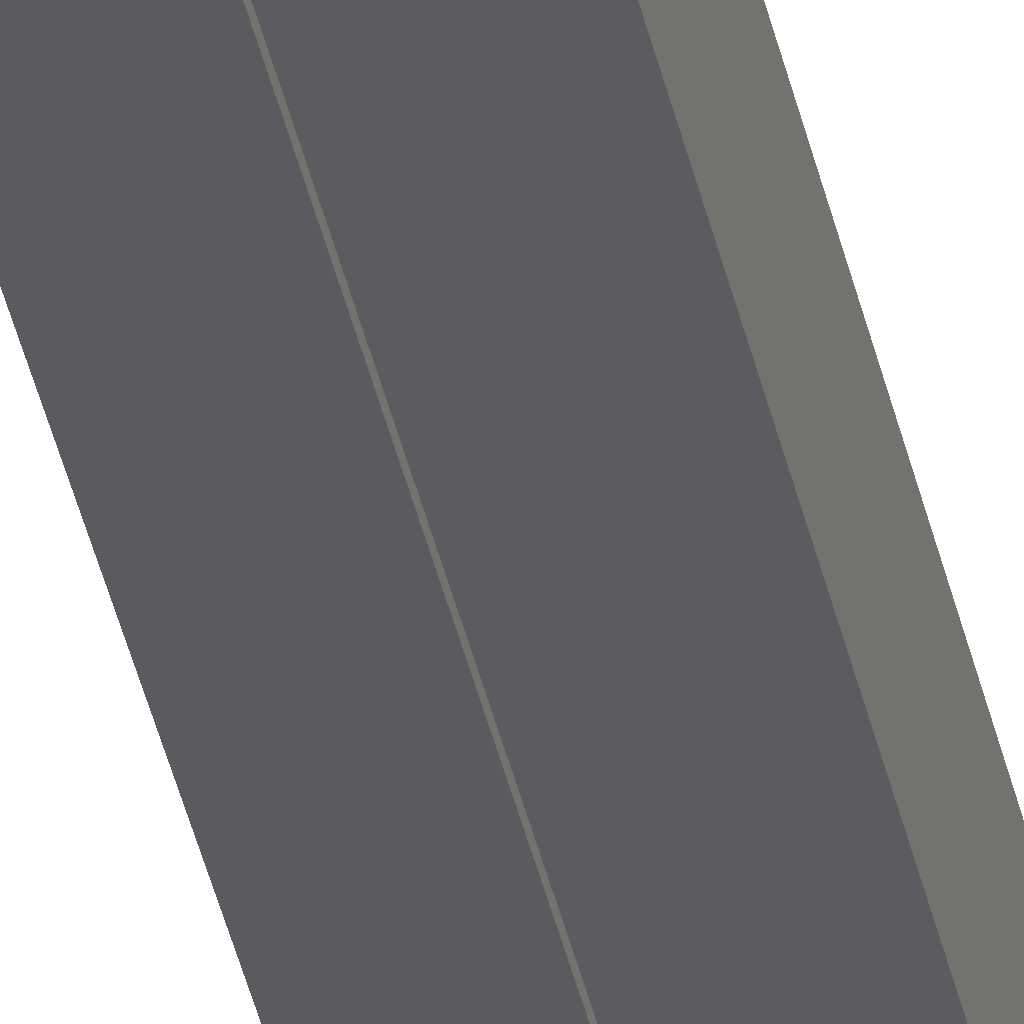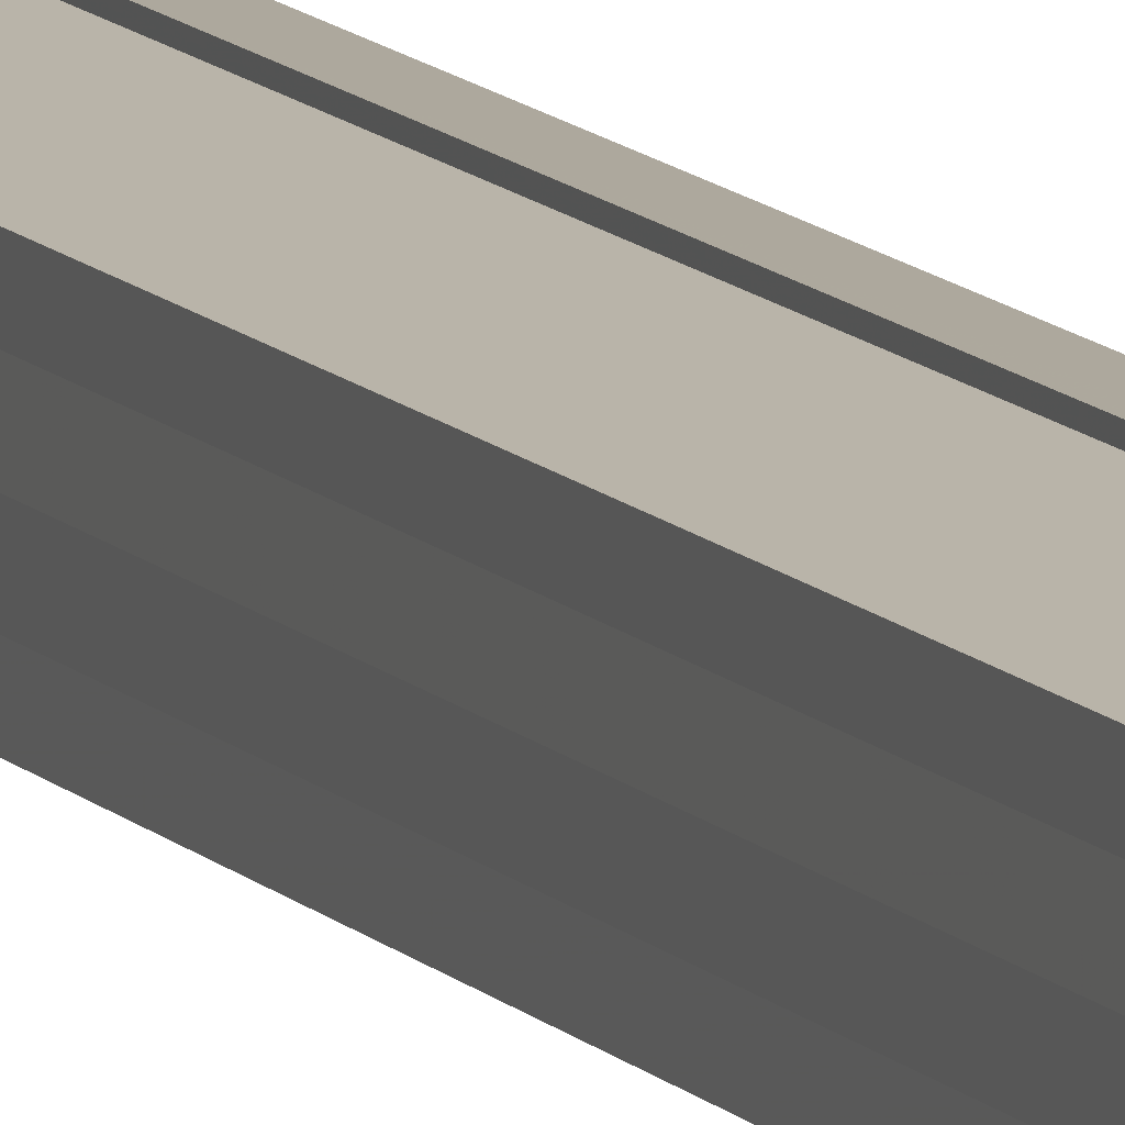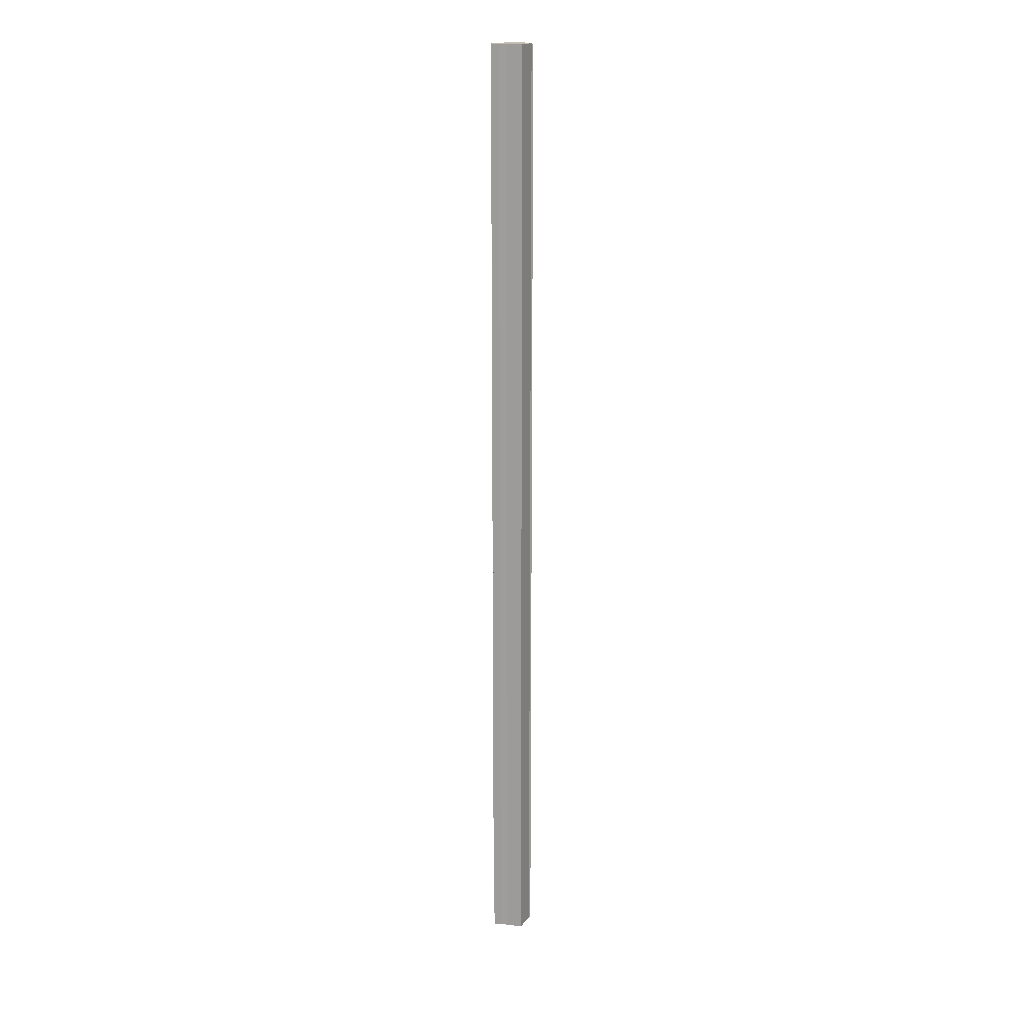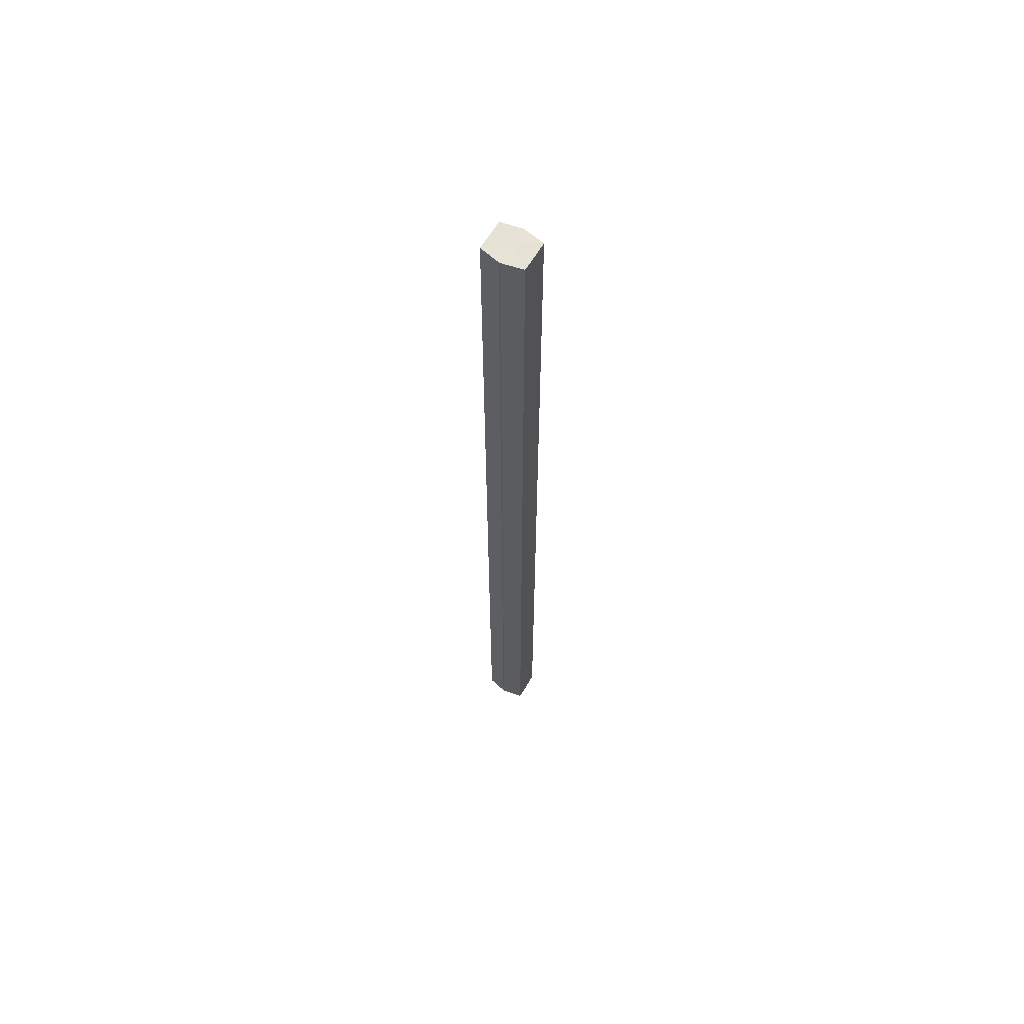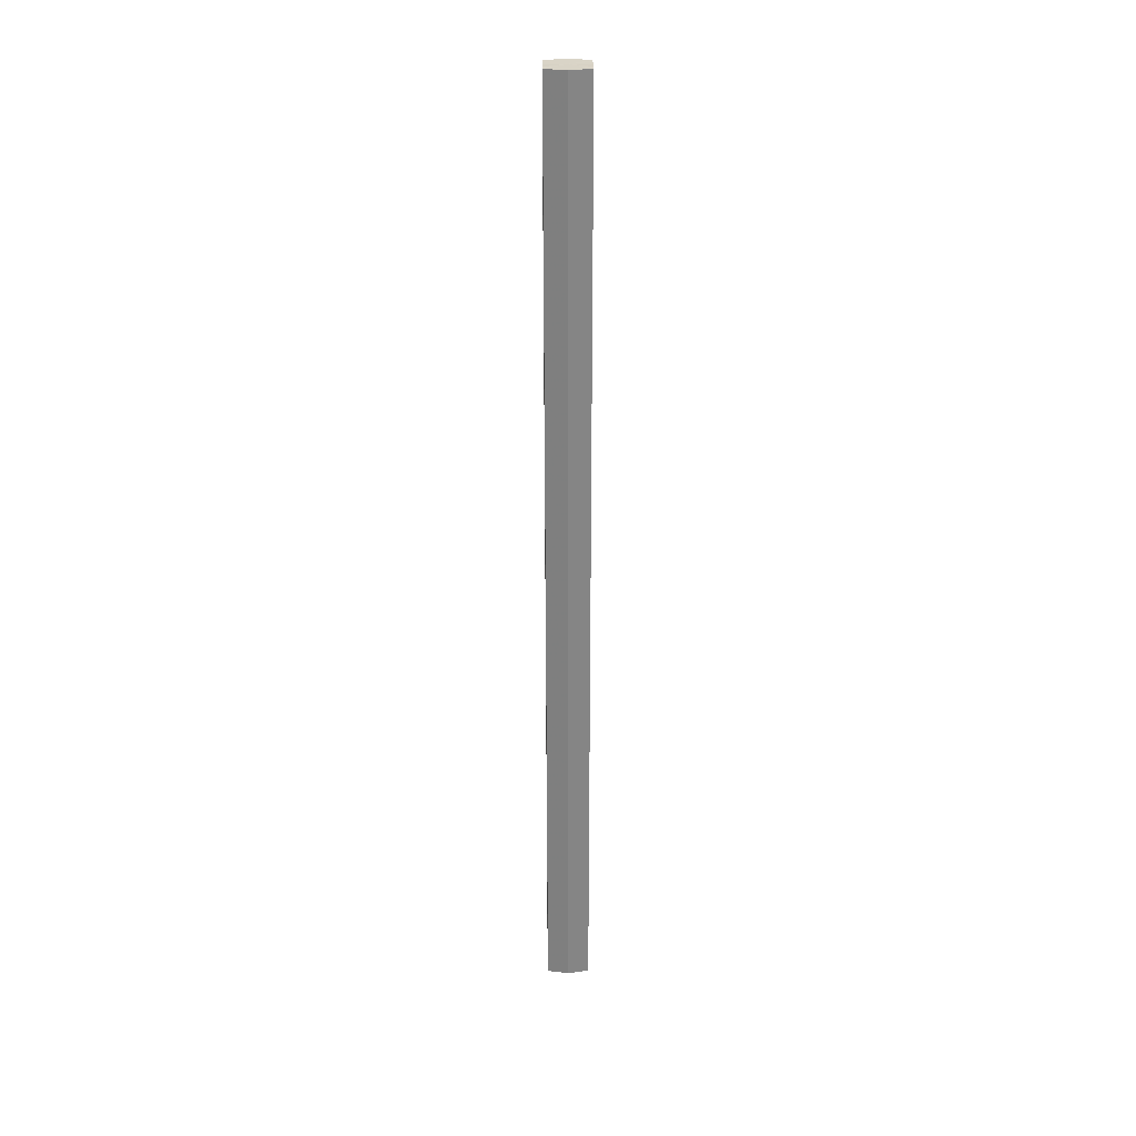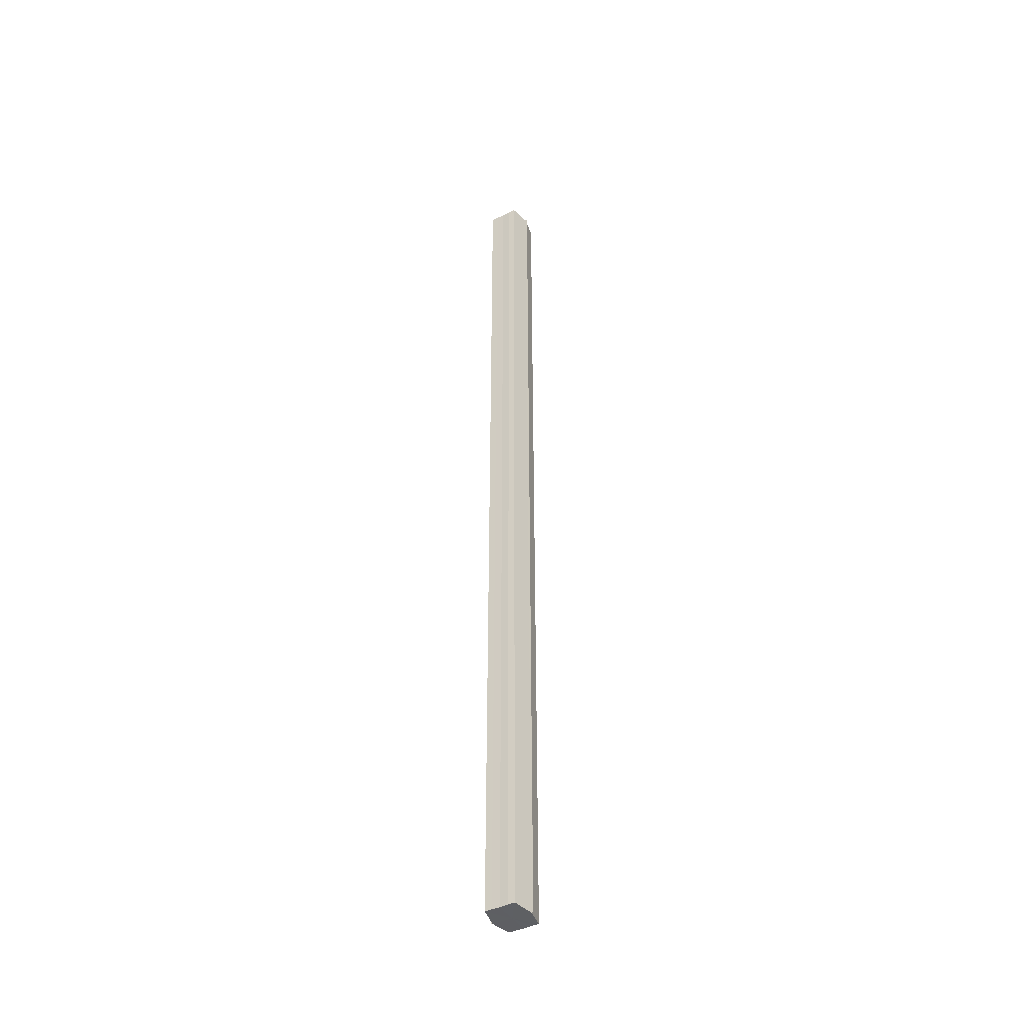
<metadata>
{"format":"obj","ext":"obj","renderer":"f3d","projection":"perspective","resolution":1024,"background":"white","views":[{"elev":-37.4,"azim":11.5,"up":"+Z"},{"elev":9.8,"azim":159.3,"up":"+Z"},{"elev":16.8,"azim":-76.9,"up":"+Y"},{"elev":63.1,"azim":30.7,"up":"+Y"},{"elev":28.5,"azim":-1.2,"up":"+Y"},{"elev":-42.3,"azim":120.0,"up":"+Y"}]}
</metadata>
<code>
o 1688
v 2216 1874 17.21
v 2216 1874 17.2
v 2216 1874 17.21
v 2216 1874 17.2
v 2216 1874 17.2
v 2216 1874 17.21
v 2216 1874 17.21
v 2216 1874 17.2
v 2216 1874 17.2
v 2216 1874 17.21
v 2216 1874 17.21
v 2216 1874 17.2
v 2216 1874 17.2
v 2216 1874 17.22
v 2216 1874 17.22
v 2216 1874 17.22
v 2216 1874 17.22
v 2216 1874 17.22
v 2216 1874 17.21
v 2216 1874 17.21
v 2216 1874 17.21
v 2216 1874 17.21
v 2216 1874 17.21
v 2216 1874 17.21
v 2216 1874 17.2
v 2216 1874 17.2
v 2216 1874 17.2
v 2216 1874 17.2
v 2216 1874 17.2
v 2216 1874 17.2
v 2216 1874 17.21
v 2216 1874 17.2
v 2216 1874 17.2
v 2216 1874 17.2
v 2216 1874 17.21
v 2216 1874 17.2
v 2216 1874 17.21
v 2216 1874 17.21
v 2216 1874 17.21
v 2216 1874 17.21
v 2216 1874 17.21
v 2216 1874 17.22
v 2216 1874 17.21
v 2216 1874 17.22
v 2216 1874 17.22
v 2216 1874 17.21
v 2216 1874 17.21
v 2216 1874 17.22
v 2216 1874 17.22
v 2216 1874 17.21
v 2216 1874 17.21
v 2216 1874 17.21
v 2216 1874 17.21
v 2216 1874 17.2
v 2216 1874 17.21
v 2216 1874 17.21
v 2216 1874 17.21
v 2216 1874 17.2
v 2216 1874 17.2
v 2216 1874 17.21
v 2216 1874 17.21
v 2216 1874 17.2
v 2216 1874 17.2
v 2216 1874 17.2
v 2216 1874 17.2
v 2216 1874 17.2
v 2216 1874 17.2
v 2216 1874 17.2
v 2216 1874 17.2
v 2216 1874 17.2
v 2216 1874 17.2
v 2216 1874 17.21
v 2216 1874 17.21
v 2216 1874 17.2
v 2216 1874 17.21
v 2216 1874 17.2
v 2216 1874 17.21
v 2216 1874 17.2
v 2216 1874 17.22
v 2216 1874 17.2
v 2216 1874 17.21
v 2216 1874 17.2
v 2216 1874 17.21
v 2216 1874 17.21
f 1 2 3
f 2 4 5
f 6 1 7
f 4 8 9
f 10 6 11
f 12 8 13
f 14 10 15
f 14 16 15
f 15 17 18
f 15 19 20
f 20 21 22
f 22 23 24
f 24 25 26
f 26 27 28
f 28 29 30
f 13 29 30
f 31 32 29
f 31 33 32
f 31 29 34
f 31 35 33
f 31 34 36
f 31 37 35
f 31 36 38
f 31 39 37
f 31 38 40
f 31 40 41
f 31 42 39
f 31 41 42
f 43 42 44
f 45 42 44
f 46 47 43
f 48 49 45
f 50 51 46
f 52 49 53
f 54 55 50
f 56 52 57
f 58 59 54
f 60 56 61
f 62 60 63
f 64 62 65
f 66 67 58
f 68 64 66
f 68 69 66
f 66 70 71
f 72 73 74
f 72 75 73
f 72 74 76
f 72 77 75
f 72 76 78
f 72 79 77
f 72 78 80
f 72 81 79
f 72 80 82
f 72 83 81
f 72 82 84
f 72 84 83

</code>
